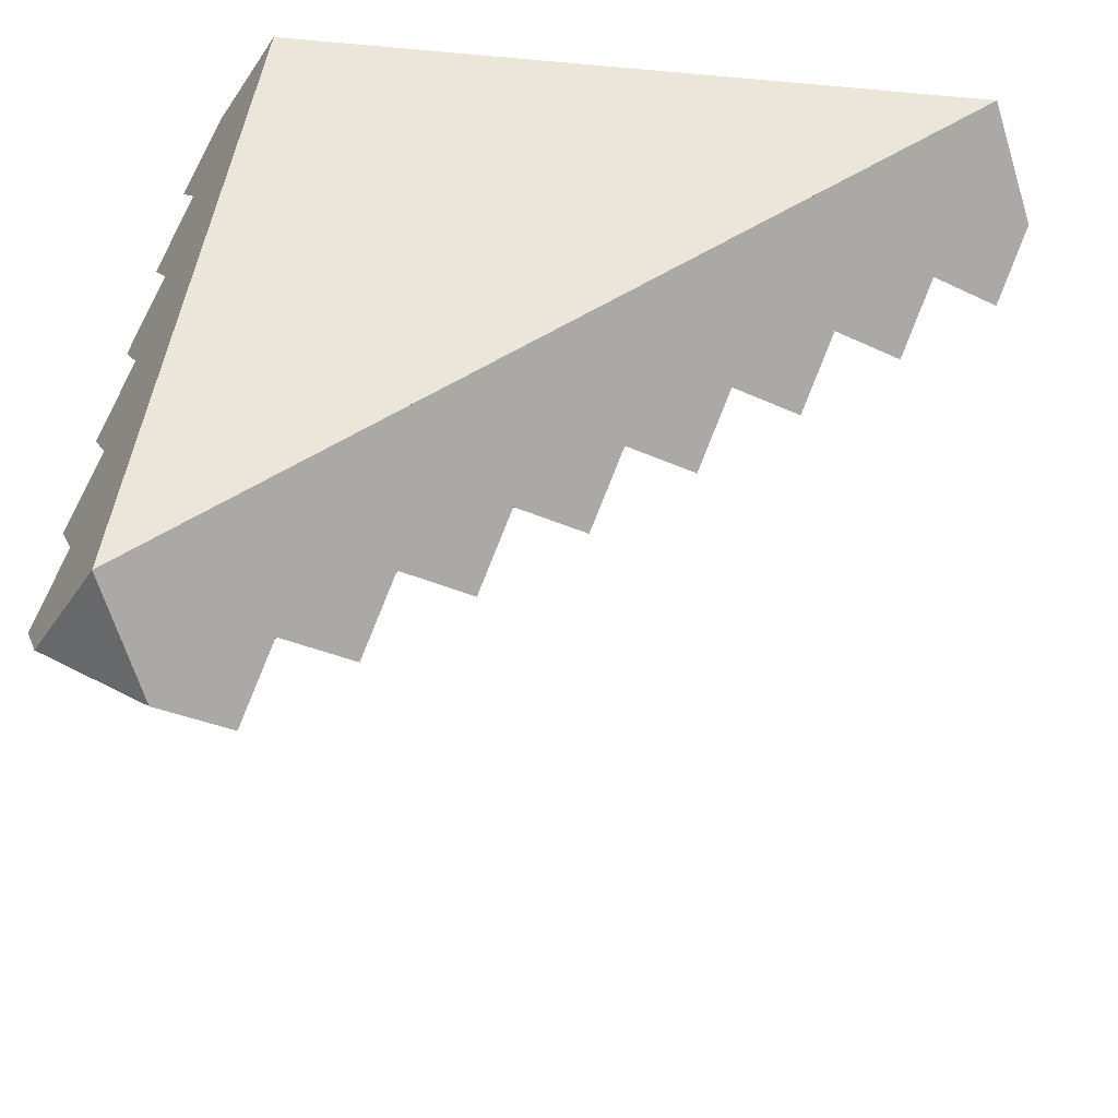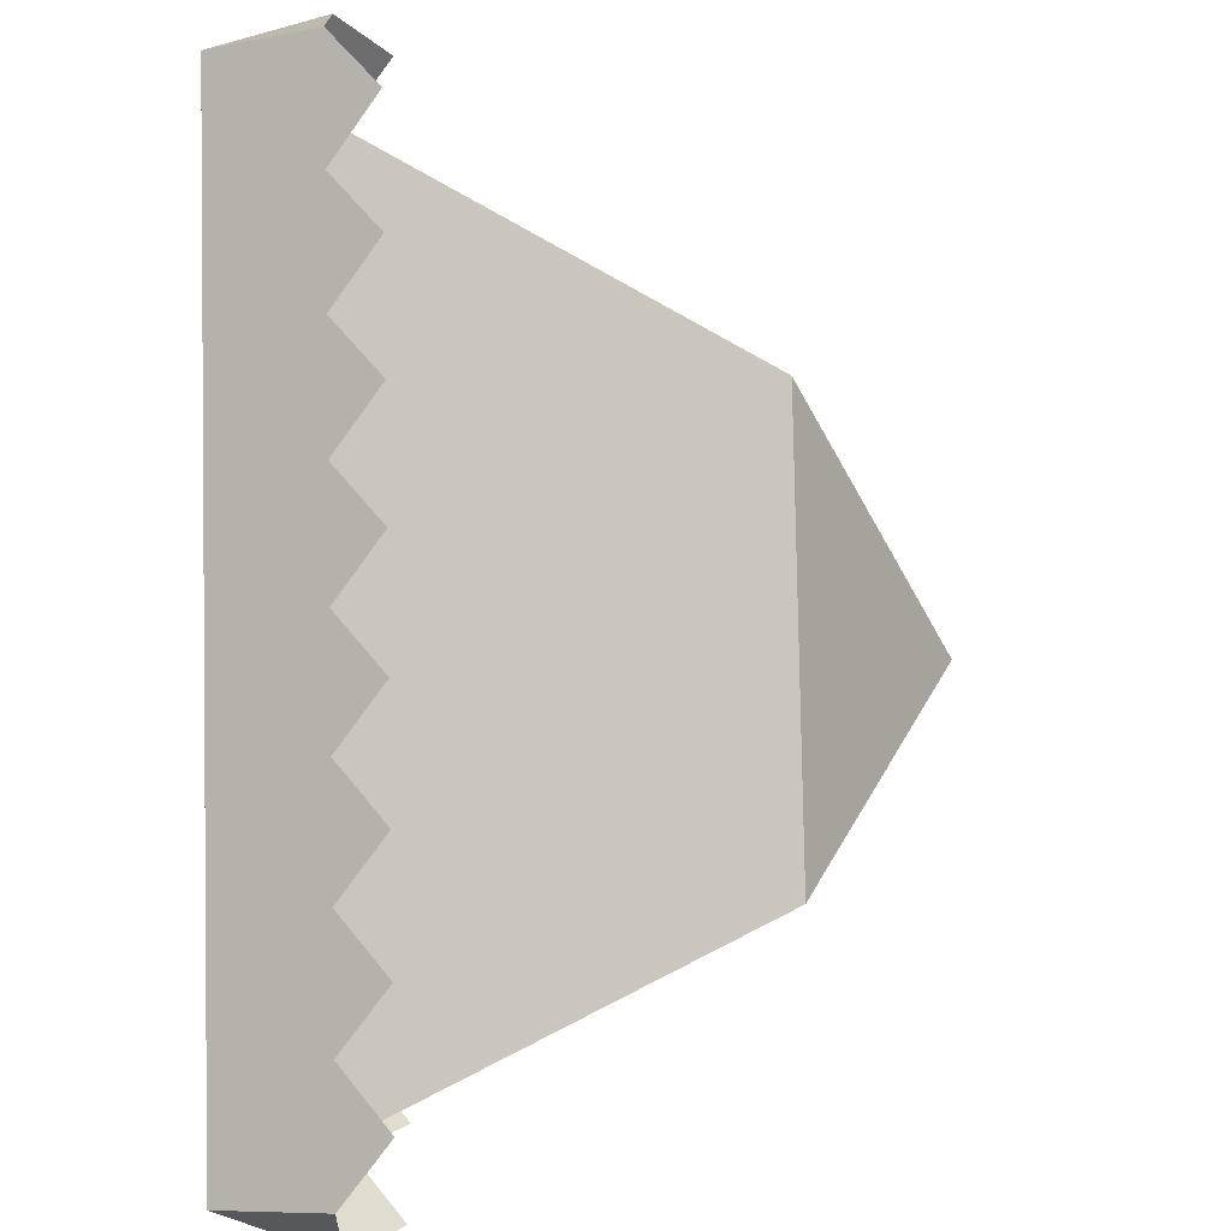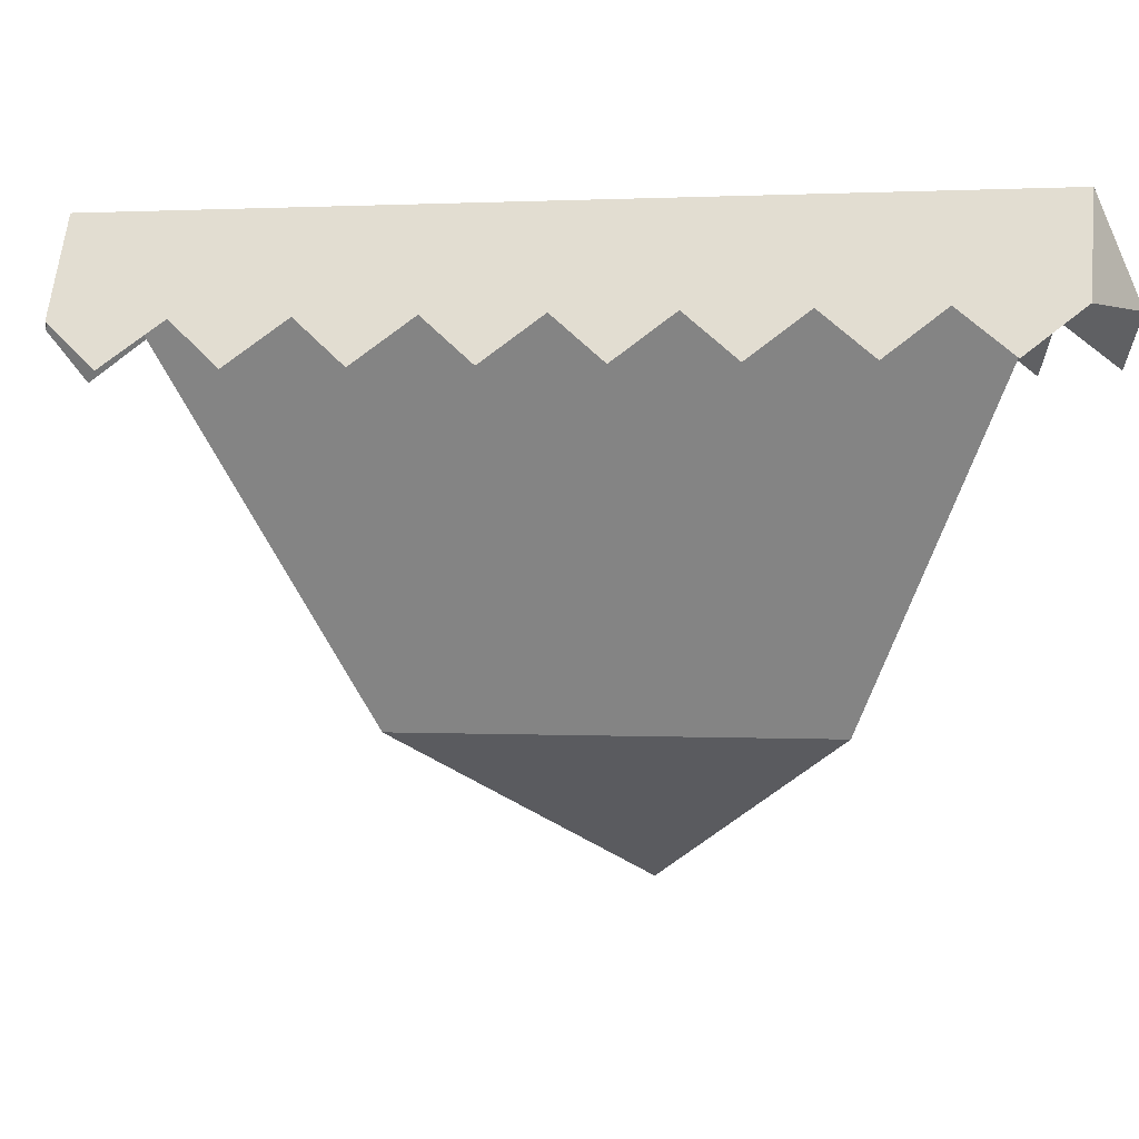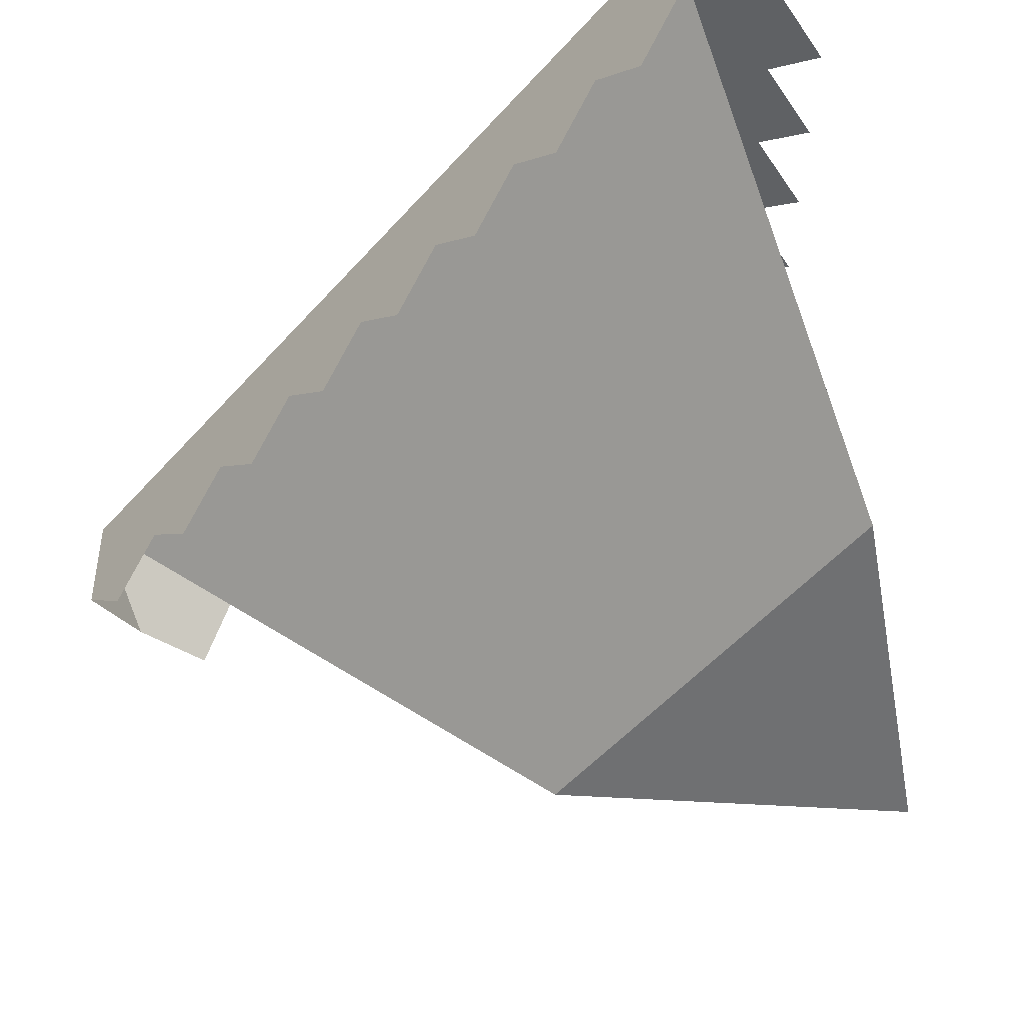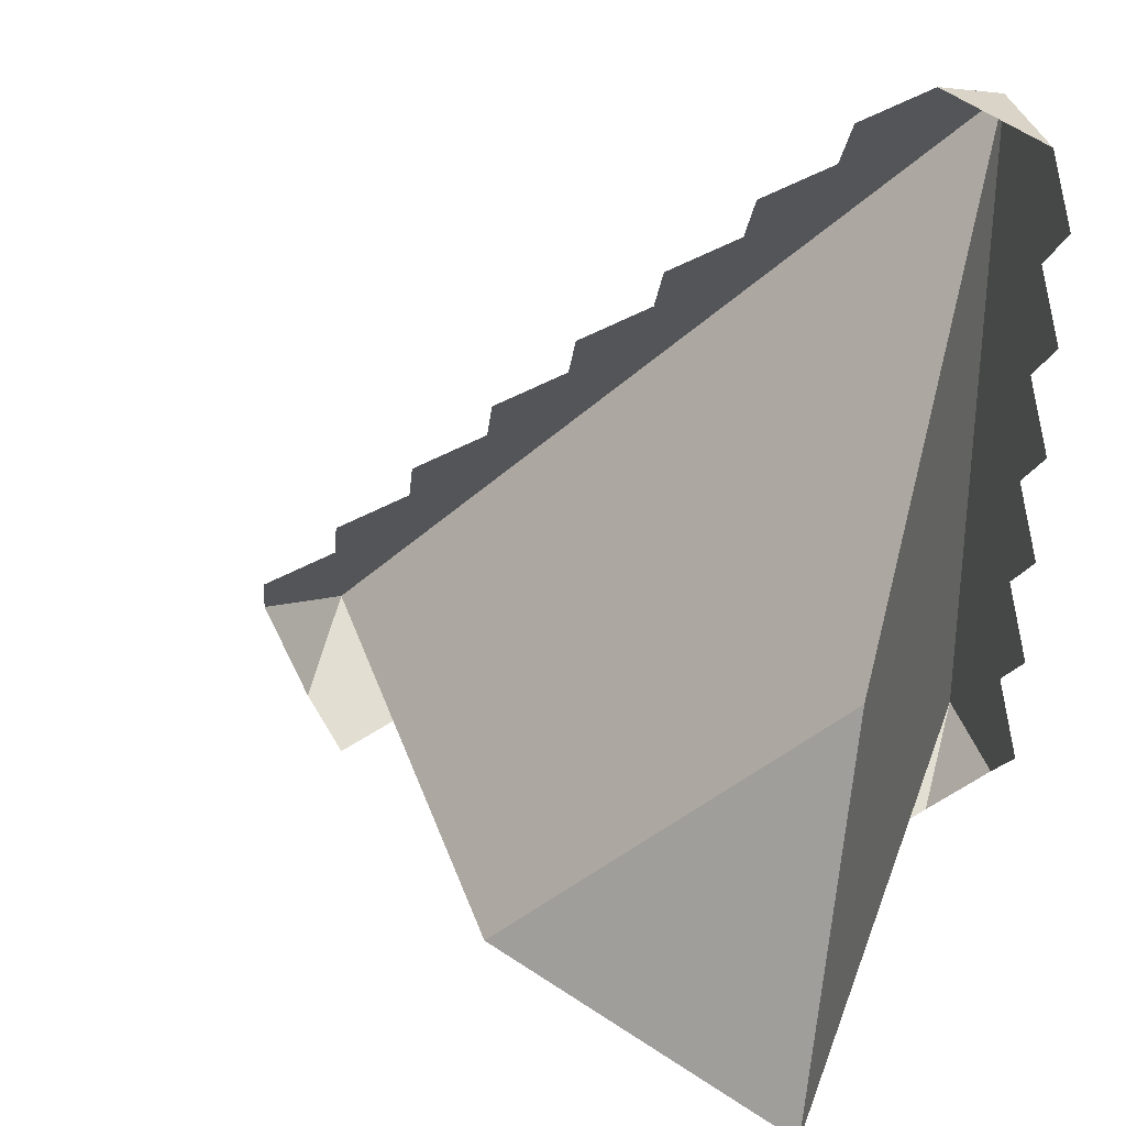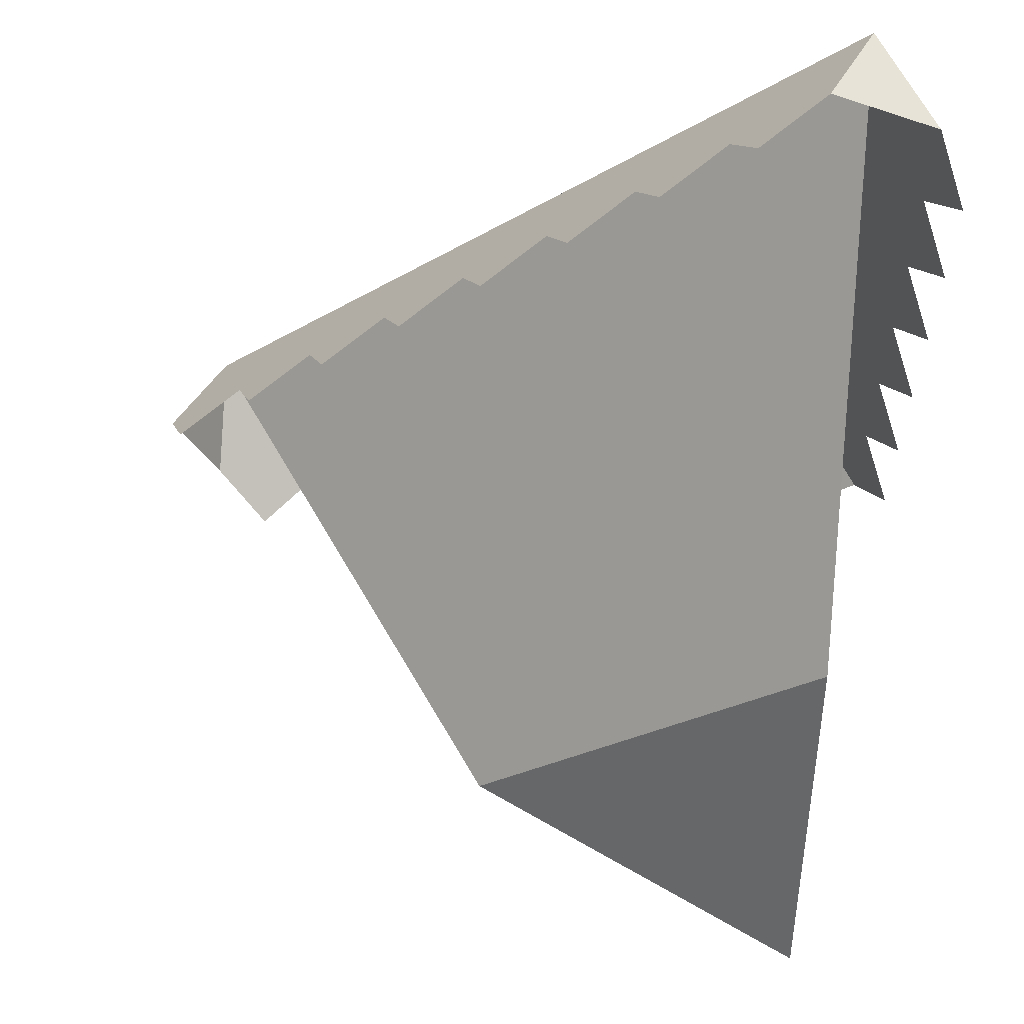
<metadata>
{"format":"obj","ext":"obj","renderer":"f3d","projection":"perspective","resolution":1024,"background":"white","views":[{"elev":48.2,"azim":-82.0,"up":"+Y"},{"elev":38.7,"azim":-91.6,"up":"+Z"},{"elev":0.7,"azim":-33.0,"up":"+Y"},{"elev":58.9,"azim":-23.5,"up":"+Z"},{"elev":32.3,"azim":17.4,"up":"+Z"},{"elev":61.9,"azim":4.1,"up":"+Z"}]}
</metadata>
<code>
o blockCliffCorner
v -0 0.25 -0.5
v 0.5 0 -0.5
v 0.5 0.25 -0
v 0.5 1 0.5
v 0.5 1 -0.5
v -0.5 1 -0.5
v 0.633 0.7696 -0.4167
v 0.5915 0.8415 -0.5
v 0.5915 0.8415 -0.3333
v 0.5915 0.8415 -0.1667
v 0.633 0.7696 -0.25
v 0.5915 0.8415 -0
v 0.633 0.7696 -0.08333
v 0.5915 0.8415 0.1667
v 0.633 0.7696 0.08333
v 0.633 0.7696 0.25
v 0.5915 0.8415 0.3333
v 0.633 0.7696 0.4167
v 0.5915 0.8415 0.5
v 0.4353 0.8415 0.5647
v -0.5647 0.8415 -0.4353
v -0.5 0.8415 -0.5915
v -0.3333 0.8415 -0.5915
v -0.4167 0.7696 -0.633
v -0.1667 0.8415 -0.5915
v -0 0.8415 -0.5915
v 0.1667 0.8415 -0.5915
v 0.3333 0.8415 -0.5915
v 0.5 0.8415 -0.5915
v 0.4167 0.7696 -0.633
v 0.25 0.7696 -0.633
v 0.08333 0.7696 -0.633
v -0.08333 0.7696 -0.633
v -0.25 0.7696 -0.633
v 0.3103 0.8415 0.4397
v 0.3434 0.7696 0.5316
v 0.1853 0.8415 0.3147
v 0.06029 0.8415 0.1897
v -0.06471 0.8415 0.06471
v -0.1897 0.8415 -0.06029
v -0.3147 0.8415 -0.1853
v -0.4397 0.8415 -0.3103
v -0.5316 0.7696 -0.3434
v -0.4066 0.7696 -0.2184
v -0.2816 0.7696 -0.09344
v -0.1566 0.7696 0.03157
v -0.03157 0.7696 0.1566
v 0.09344 0.7696 0.2816
v 0.2184 0.7696 0.4066
f 1 2 3
f 4 2 5
f 2 4 3
f 4 1 3
f 1 4 6
f 1 5 2
f 5 1 6
f 5 7 8
f 7 5 9
f 9 5 4
f 9 4 10
f 9 10 11
f 10 4 12
f 10 12 13
f 12 4 14
f 12 14 15
f 14 4 16
f 16 4 17
f 17 4 18
f 18 4 19
f 4 20 19
f 21 6 22
f 6 4 5
f 22 23 24
f 23 22 6
f 23 6 25
f 25 6 26
f 26 6 27
f 27 6 28
f 28 6 29
f 29 6 5
f 29 30 28
f 28 31 27
f 27 32 26
f 26 33 25
f 25 34 23
f 20 35 36
f 35 20 4
f 35 4 37
f 37 4 38
f 38 4 39
f 39 4 40
f 40 4 41
f 41 4 42
f 42 4 21
f 21 4 6
f 21 43 42
f 42 44 41
f 41 45 40
f 40 46 39
f 39 47 38
f 38 48 37
f 37 49 35
f 5 8 29

</code>
